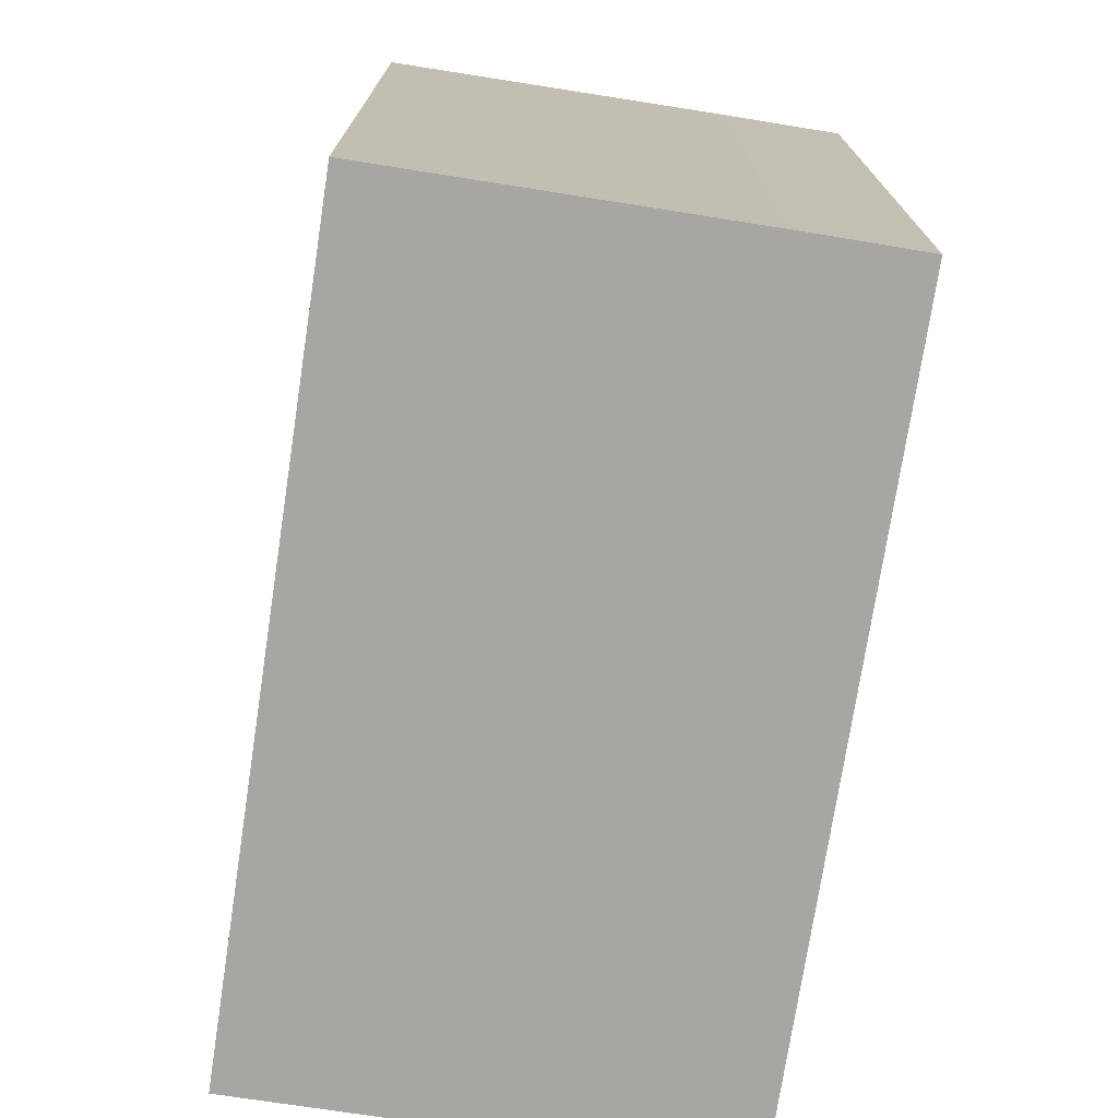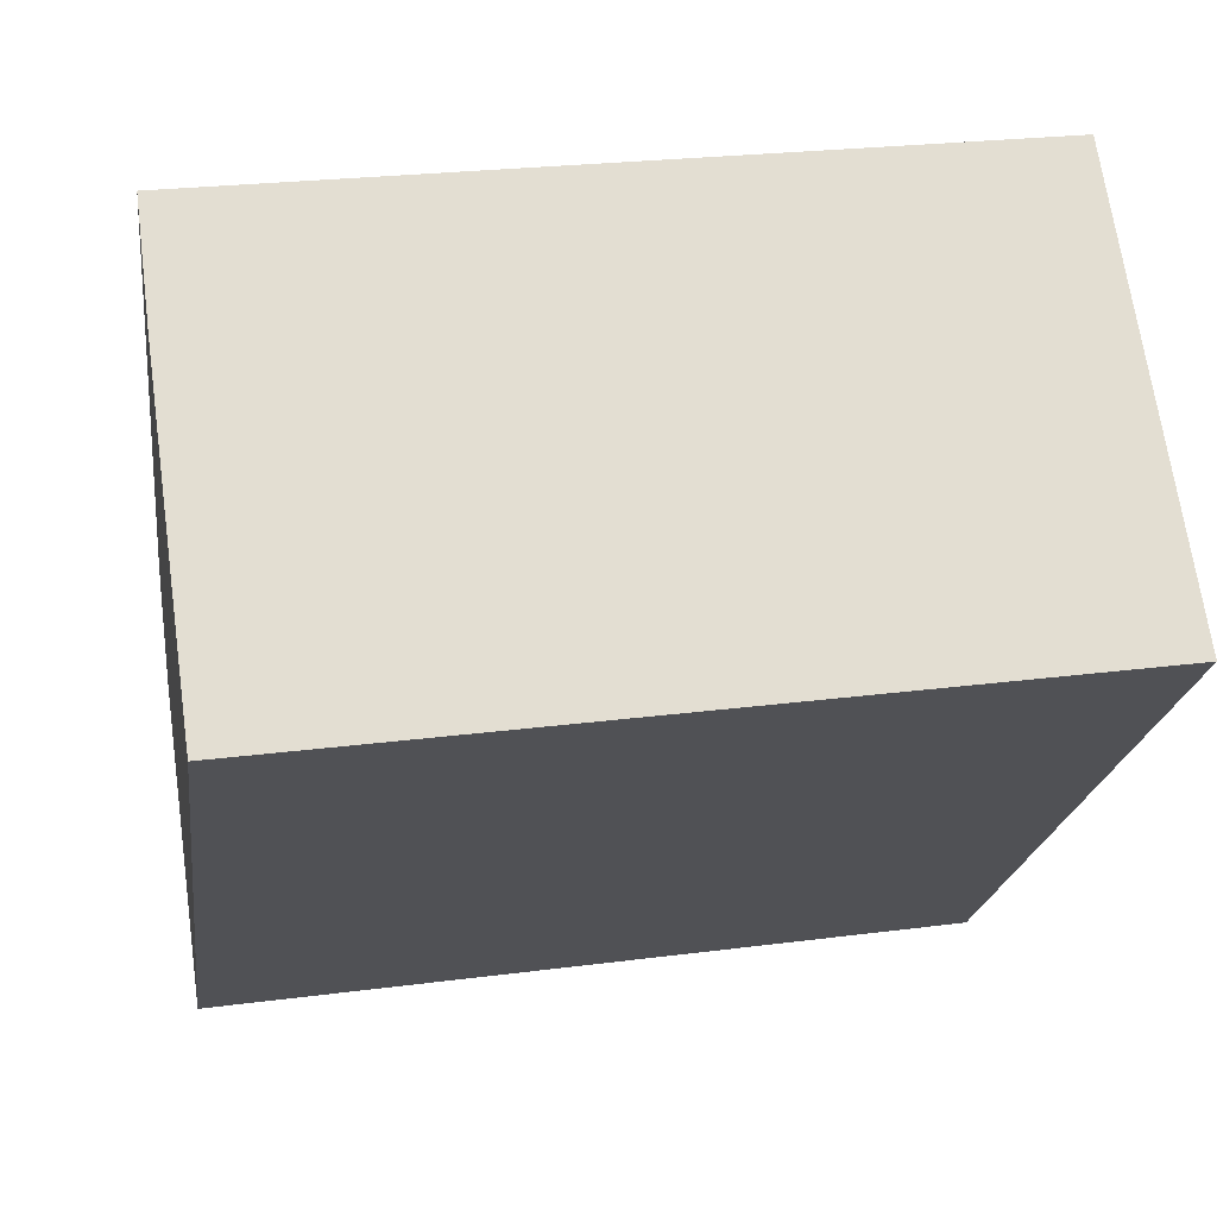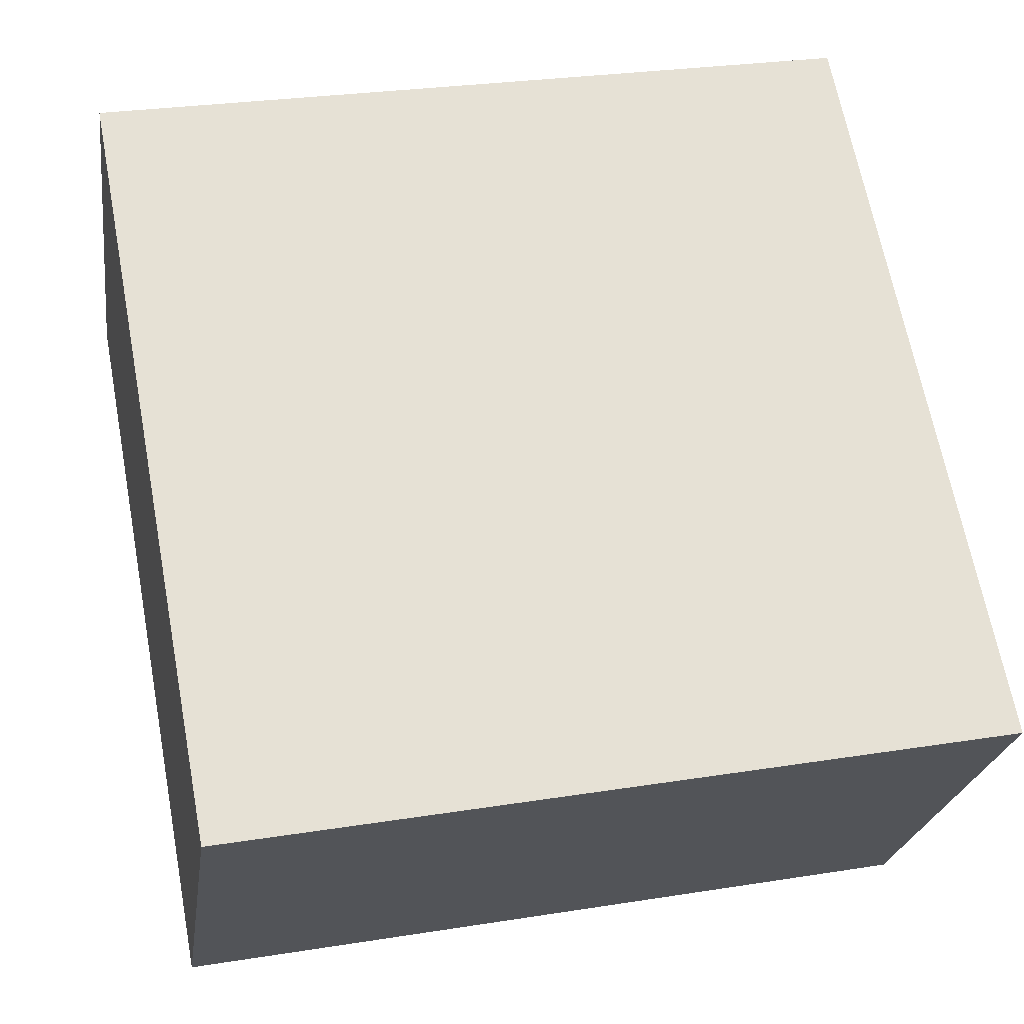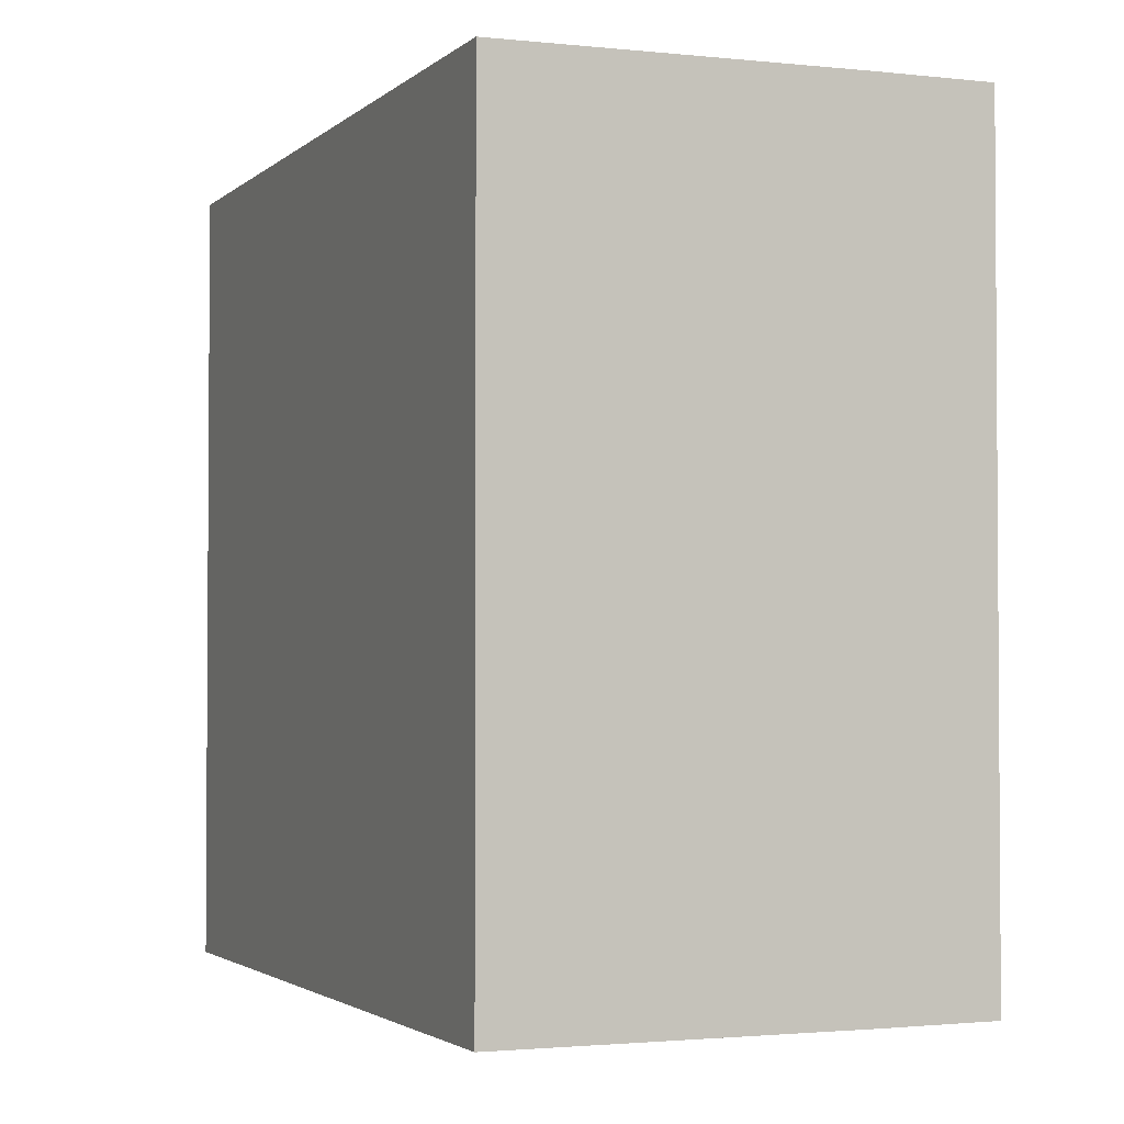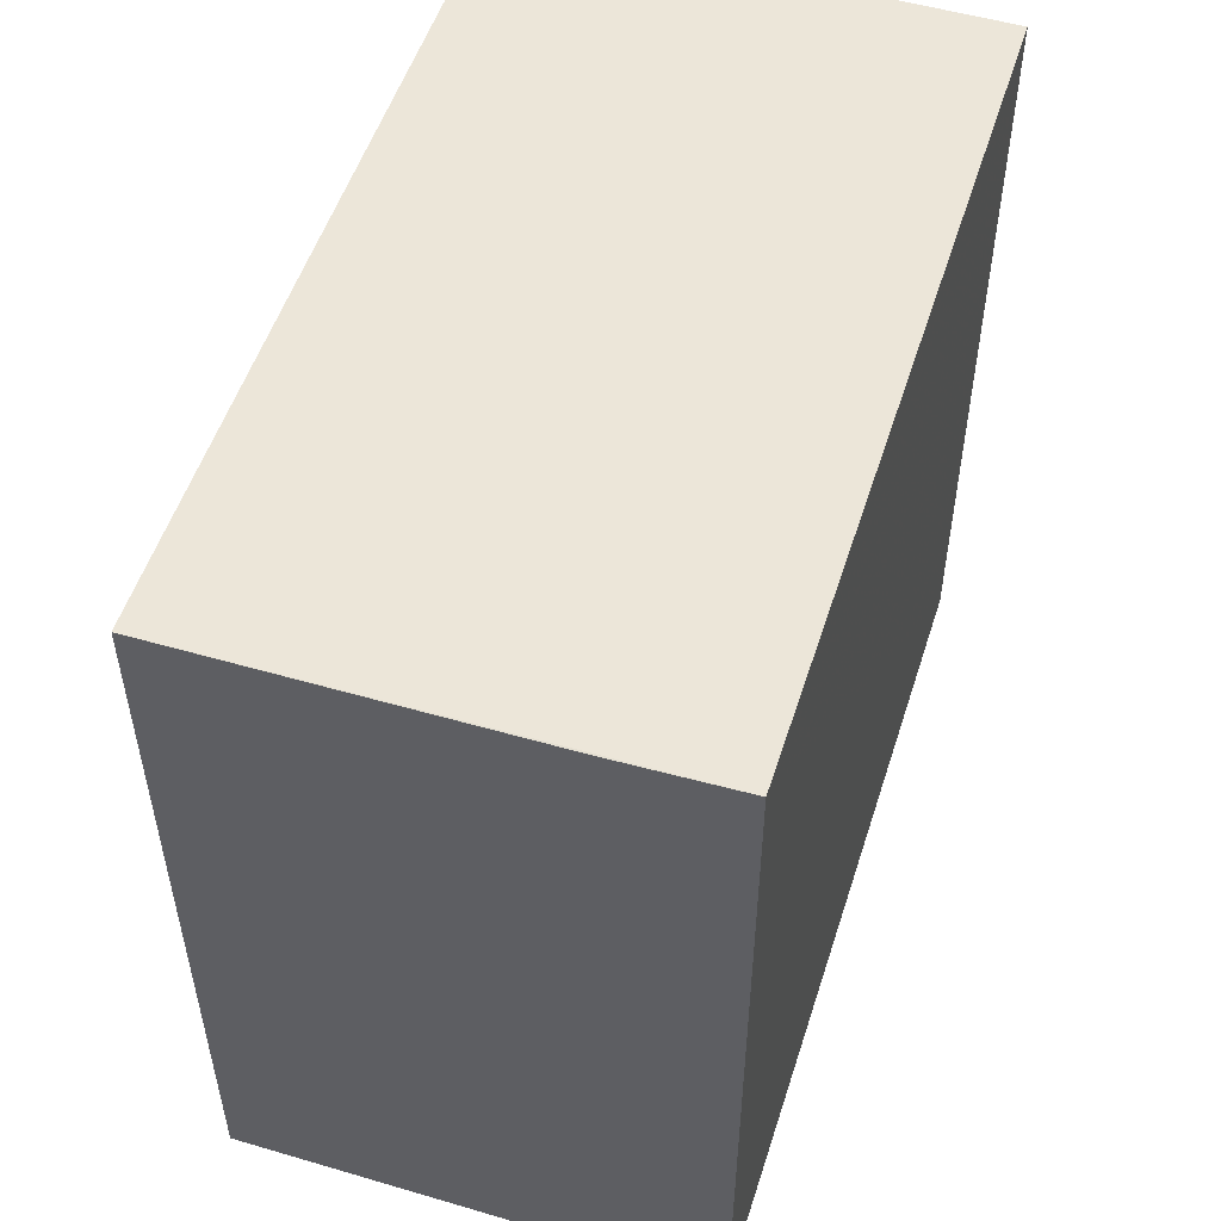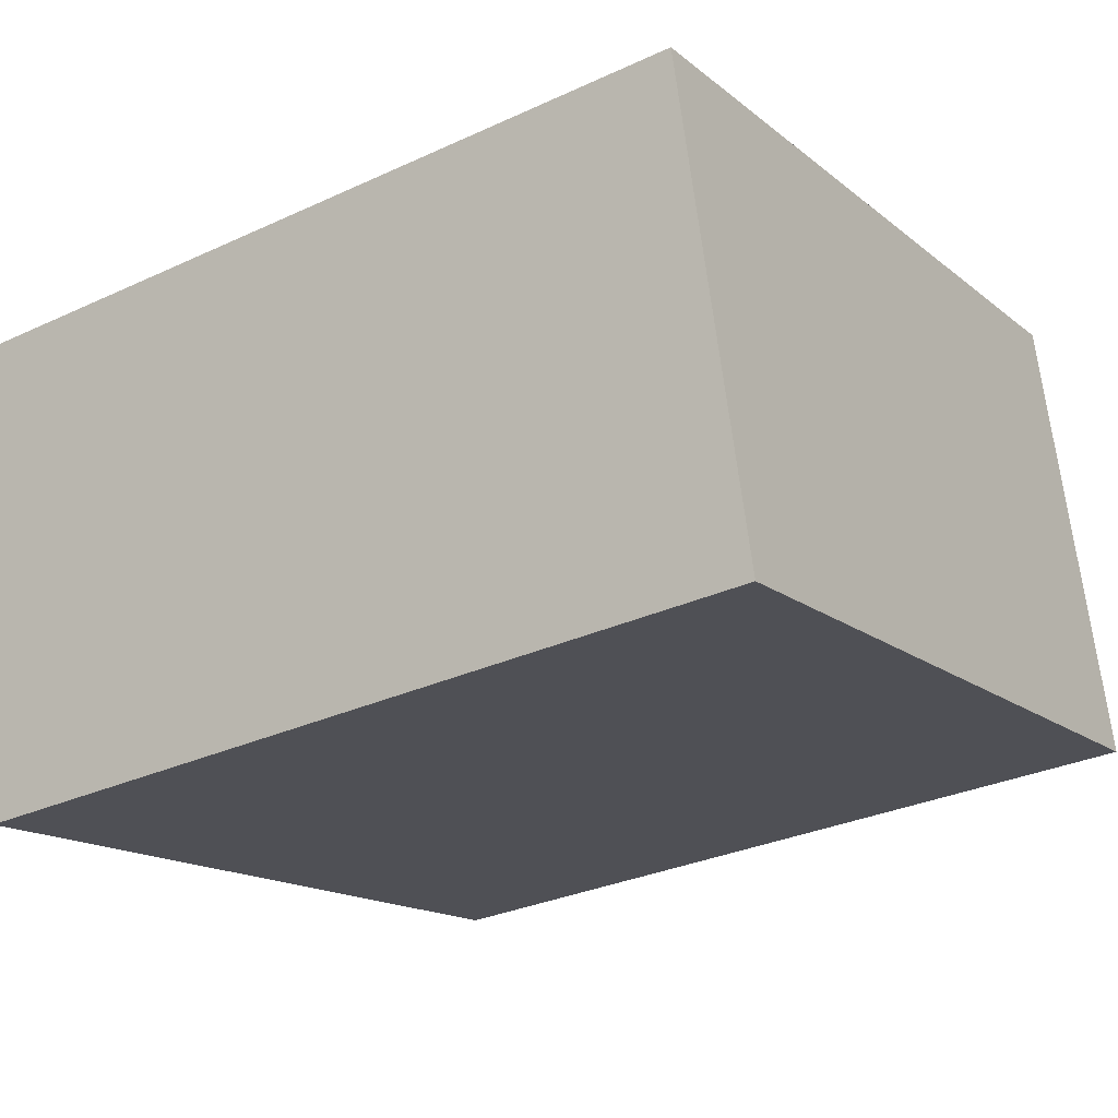
<metadata>
{"format":"obj","ext":"obj","renderer":"f3d","projection":"perspective","resolution":1024,"background":"white","views":[{"elev":-74.2,"azim":72.9,"up":"+Z"},{"elev":-21.6,"azim":172.6,"up":"+Y"},{"elev":66.7,"azim":-10.7,"up":"+Y"},{"elev":-2.4,"azim":59.2,"up":"+Z"},{"elev":53.4,"azim":99.3,"up":"+Z"},{"elev":-15.6,"azim":-147.8,"up":"+Y"}]}
</metadata>
<code>
v 8.555e+04 4.469e+05 -0.31
v 8.556e+04 4.469e+05 -0.31
v 8.556e+04 4.469e+05 -0.31
v 8.556e+04 4.469e+05 -0.31
v 8.555e+04 4.469e+05 -0.31
v 8.556e+04 4.469e+05 8.68
v 8.556e+04 4.469e+05 8.723
v 8.555e+04 4.469e+05 8.663
v 8.555e+04 4.469e+05 8.721
v 8.556e+04 4.469e+05 8.738
f 1 2 3 4 5
f 6 4 3 7
f 8 5 4 6
f 9 1 5 8
f 7 3 2 10
f 10 2 1 9
f 10 9 8 6 7

</code>
